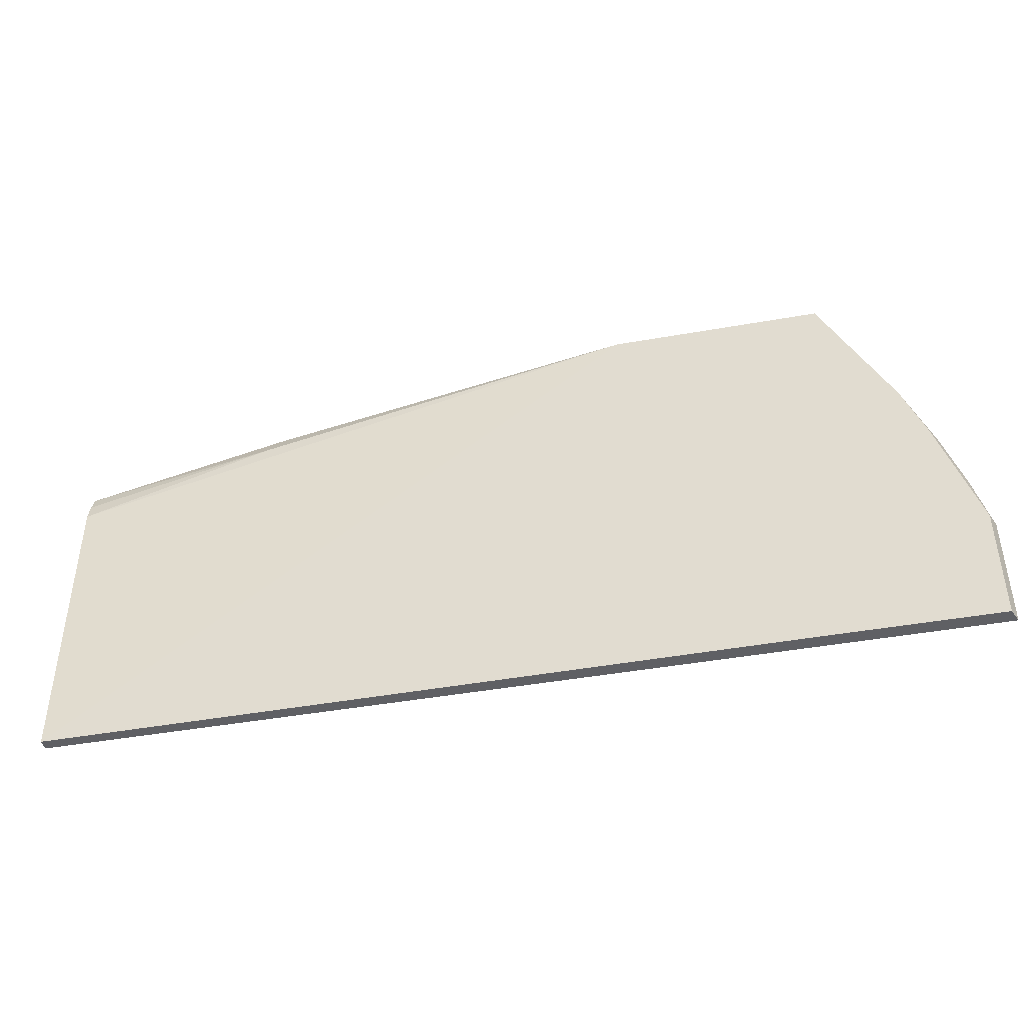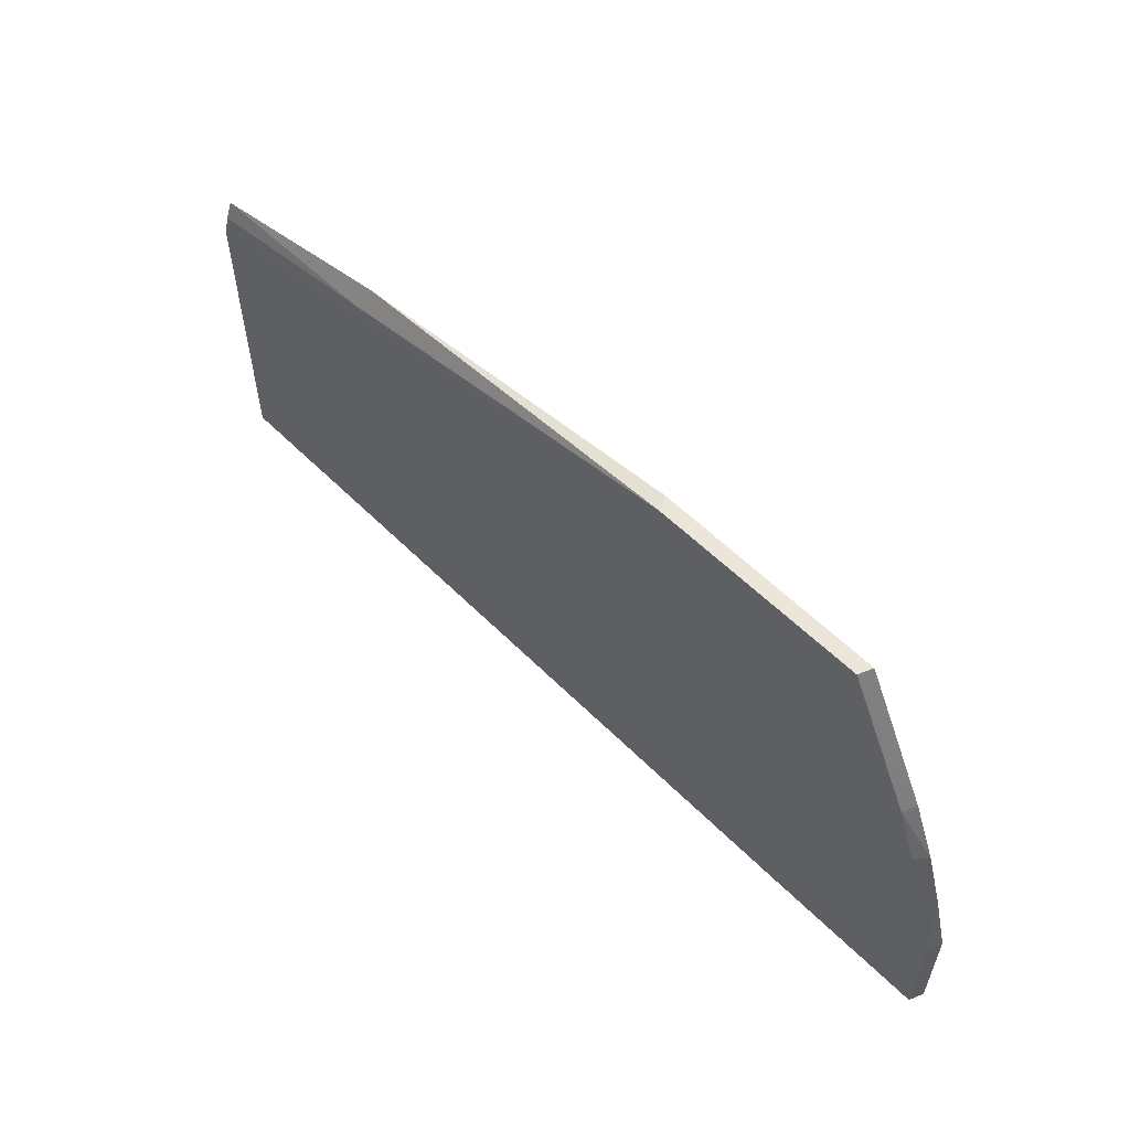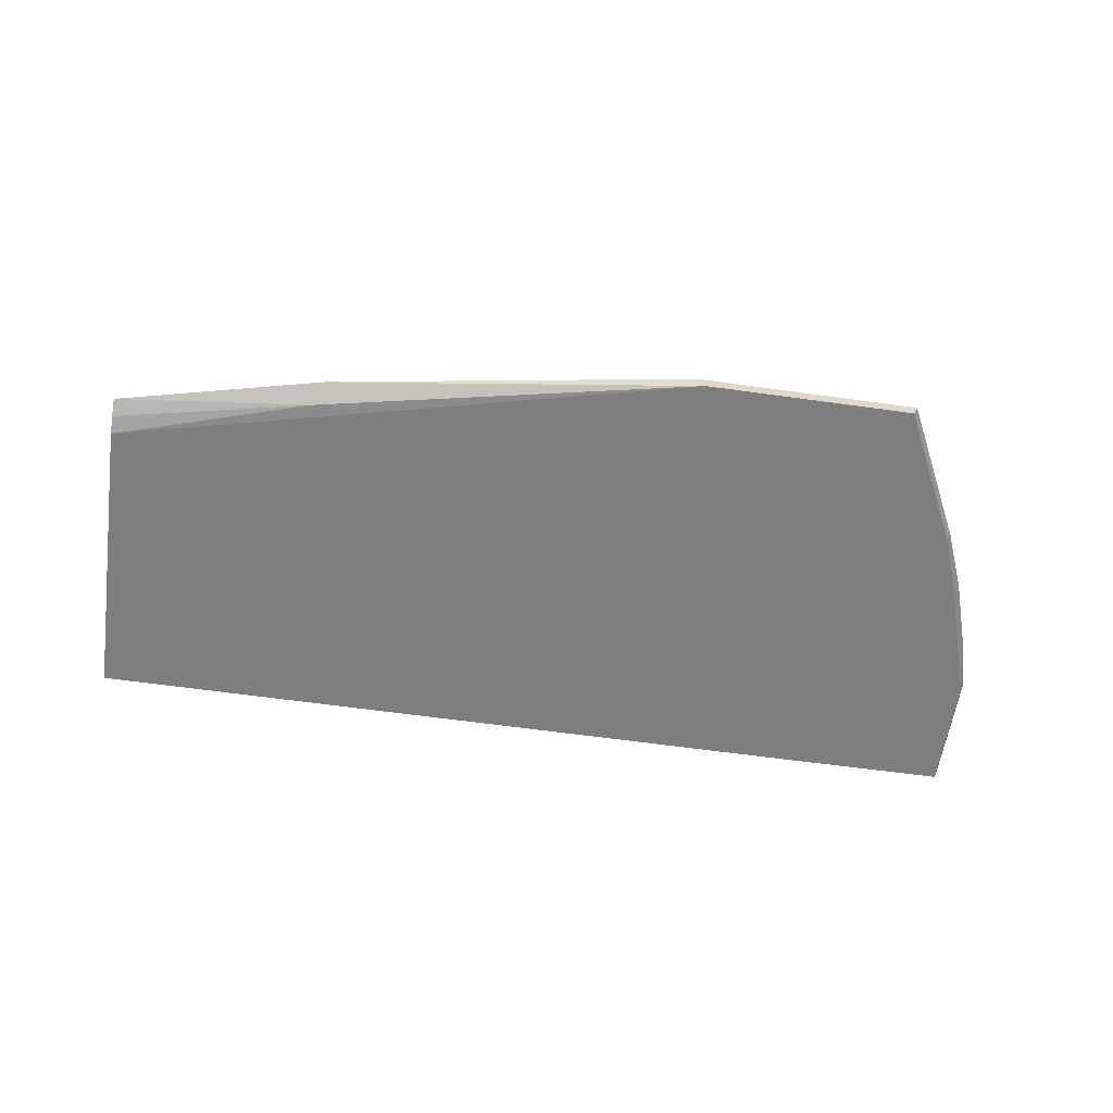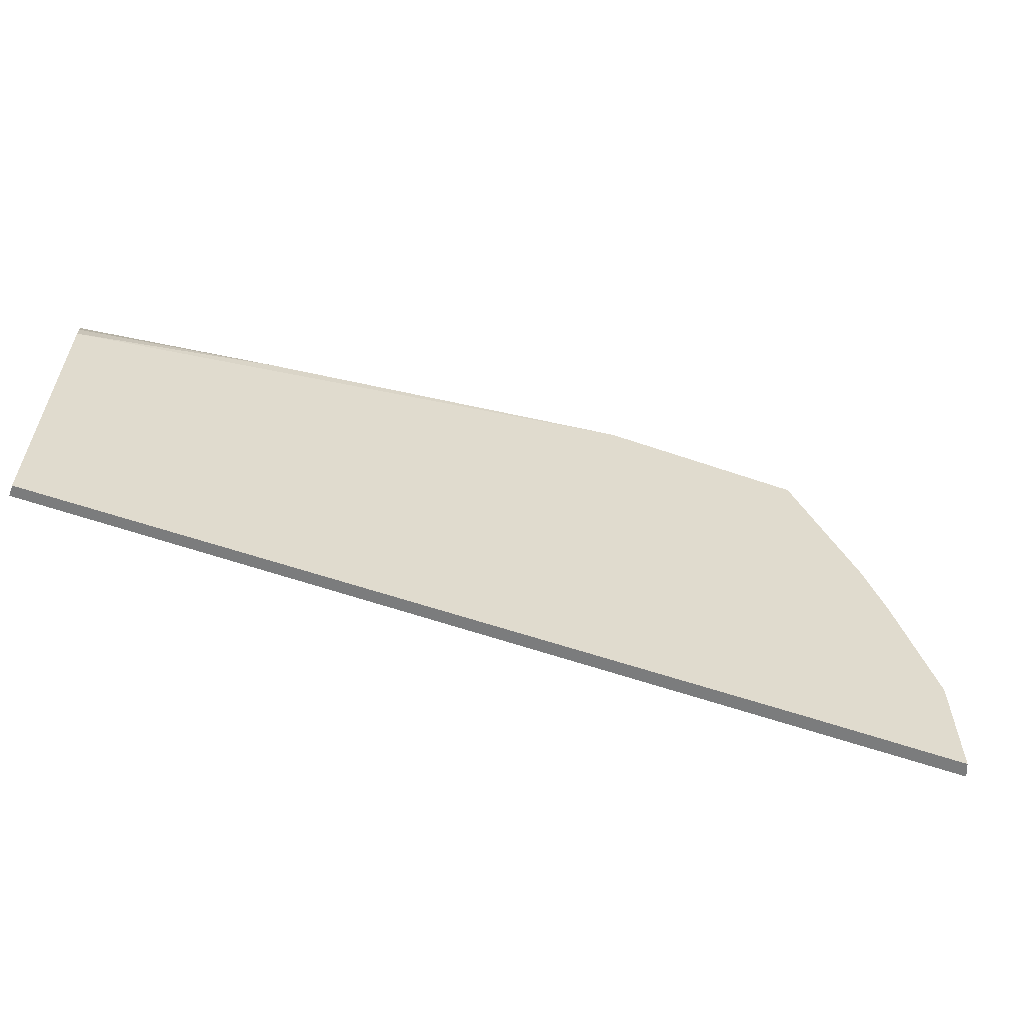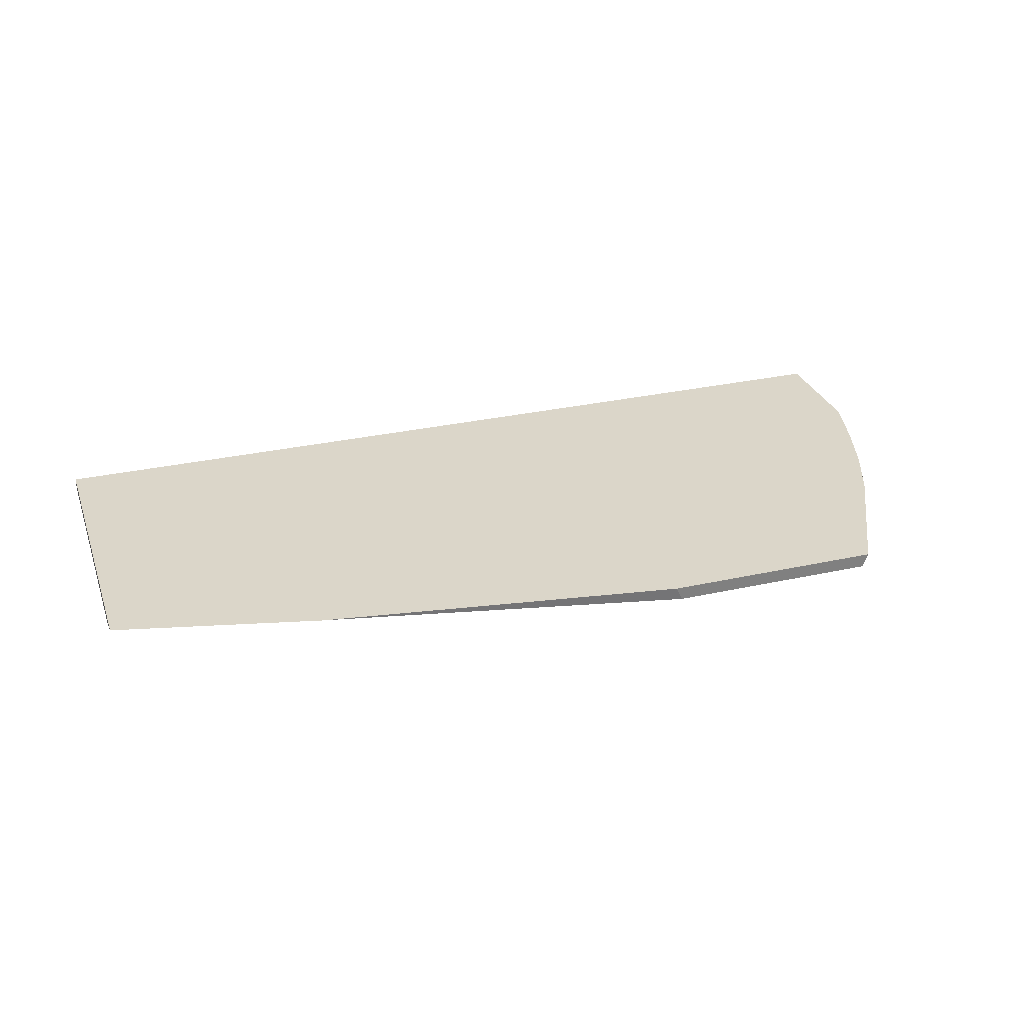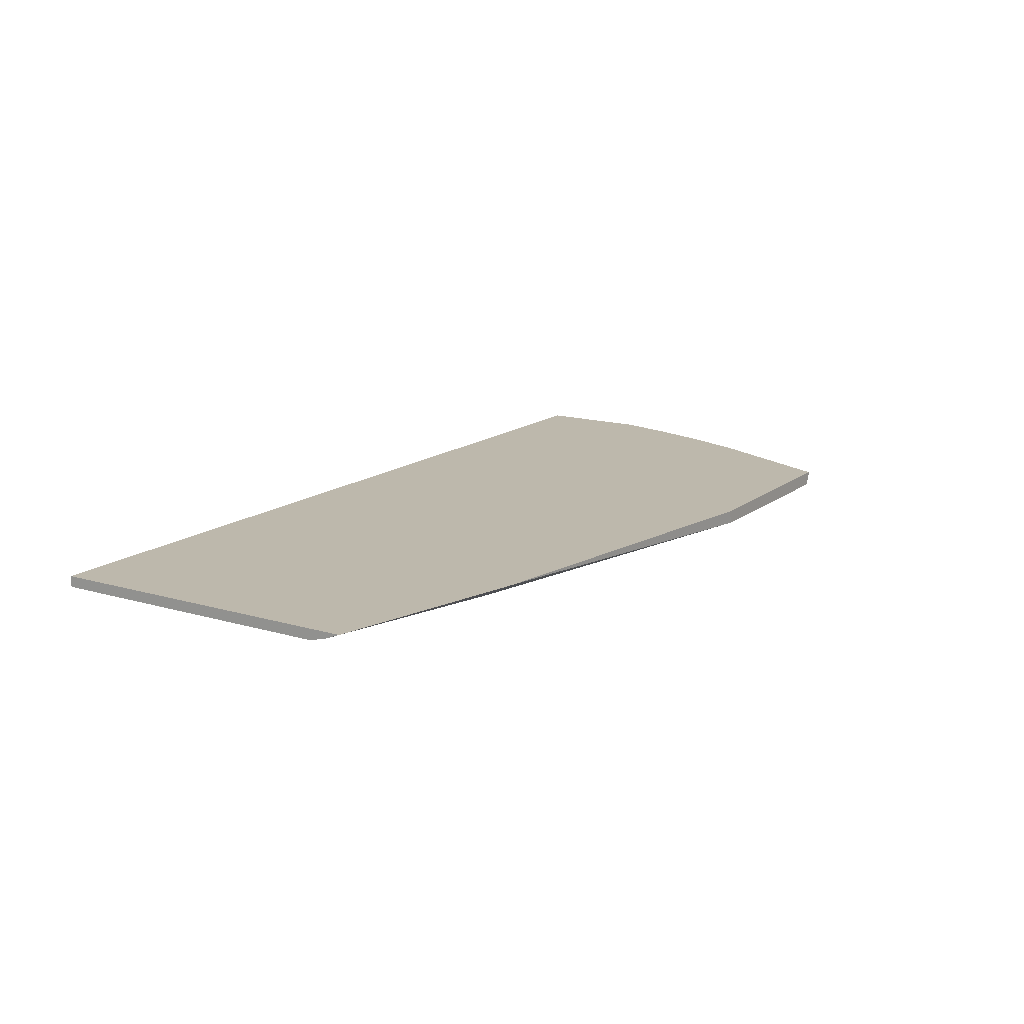
<metadata>
{"format":"obj","ext":"obj","renderer":"f3d","projection":"perspective","resolution":1024,"background":"white","views":[{"elev":-43.6,"azim":11.9,"up":"+Z"},{"elev":57.4,"azim":45.7,"up":"+Z"},{"elev":-59.4,"azim":-8.2,"up":"+Y"},{"elev":-58.7,"azim":-19.7,"up":"+Z"},{"elev":29.8,"azim":-18.1,"up":"+Y"},{"elev":14.8,"azim":-57.5,"up":"+Y"}]}
</metadata>
<code>
v 0.4792 -0.5975 0.03331
v 0.4792 -0.5975 0.09528
v 0.4763 -0.6049 0.03331
v -0.00802 -0.5975 0.03331
v 0.4763 -0.6049 0.09528
v 0.4705 -0.5975 0.127
v 0.3877 -0.6049 0.03331
v -0.00802 -0.6033 0.03331
v -0.00802 -0.5975 0.2082
v 0.4558 -0.6049 0.1604
v 0.4603 -0.5975 0.1587
v 0.297 -0.6049 0.2632
v -0.00802 -0.6033 0.1905
v 0.101 -0.5975 0.2338
v -0.00802 -0.601 0.1997
v 0.09528 -0.6033 0.2223
v 0.4445 -0.6049 0.1905
v 0.4474 -0.5975 0.1905
v 0.4082 -0.6049 0.2632
v 0.2933 -0.5975 0.2632
v 0.444 -0.6049 0.1916
v 0.4275 -0.5975 0.2303
v 0.4157 -0.5975 0.254
v 0.411 -0.5975 0.2632
f 10 11 17
f 6 11 10
f 4 15 9
f 7 12 8
f 8 12 13
f 9 15 16
f 9 16 14
f 5 6 10
f 11 18 17
f 18 22 19
f 12 24 20
f 12 20 14
f 12 14 16
f 12 16 13
f 13 16 15
f 17 18 21
f 18 19 21
f 19 22 23
f 4 13 15
f 19 23 24
f 12 19 24
f 4 8 13
f 3 5 10
f 3 19 12
f 3 12 7
f 1 2 5
f 1 5 3
f 1 3 7
f 1 8 4
f 1 4 9
f 1 9 14
f 1 14 20
f 1 20 24
f 1 7 8
f 1 23 22
f 1 22 18
f 1 18 11
f 1 11 6
f 1 6 2
f 2 6 5
f 3 10 17
f 3 17 21
f 1 24 23
f 3 21 19

</code>
